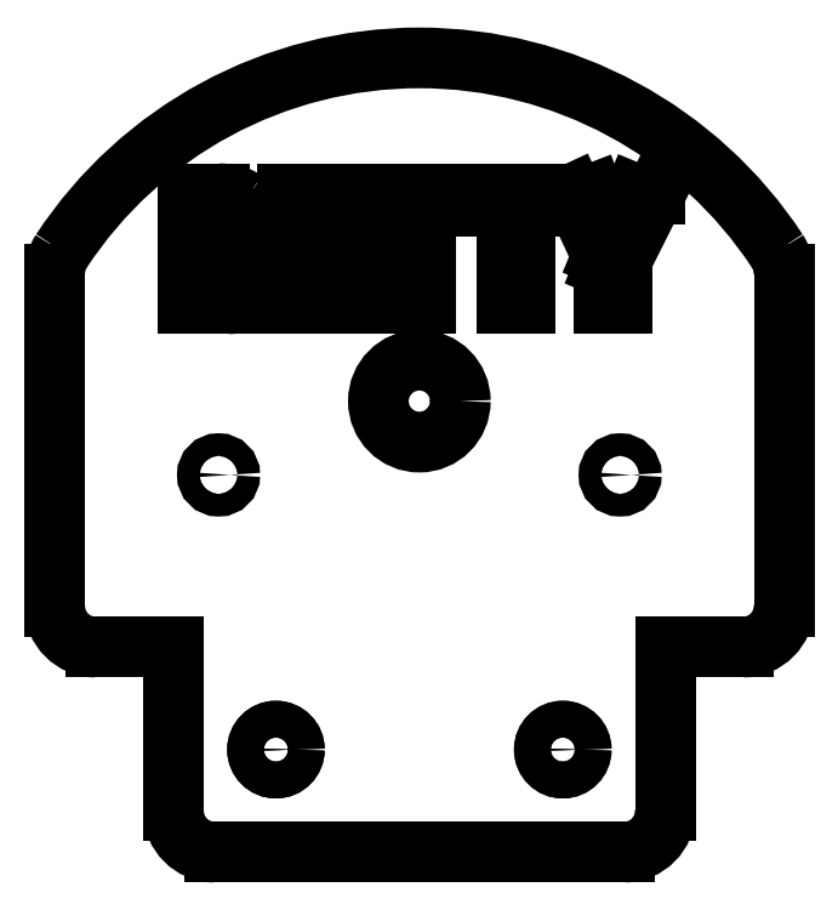
<metadata>
{"format":"dxf","ext":"dxf","renderer":"ezdxf+matplotlib","layout":"modelspace","background":"white","min_lineweight":24,"dpi":150}
</metadata>
<code>
0
SECTION
2
ENTITIES
0
CIRCLE
360
10000052
8
VISIBLE
10
-35
20
-99
30
0
40
4.5
0
CIRCLE
360
10000057
8
VISIBLE
10
35
20
-99
30
0
40
4.5
0
CIRCLE
360
1000005C
8
0
10
-35
20
-99
30
0
40
4.5
0
CIRCLE
360
10000061
8
0
10
35
20
-99
30
0
40
4.5
0
LINE
360
10000066
8
VISIBLE
10
50
20
-124
30
0
11
-50
21
-124
31
0
0
ARC
360
10000069
8
VISIBLE
10
50
20
-114
30
0
40
10
50
270
51
0
0
LINE
360
1000006E
8
VISIBLE
10
60
20
-114
30
0
11
60
21
-74
31
0
0
LINE
360
10000071
8
VISIBLE
10
60
20
-74
30
0
11
79
21
-74
31
0
0
ARC
360
10000074
8
VISIBLE
10
79
20
-64
30
0
40
10
50
270
51
0
0
LINE
360
10000079
8
VISIBLE
10
89
20
17.09
30
0
11
89
21
-64
31
0
0
ARC
360
1000007C
8
VISIBLE
10
79
20
17.09
30
0
40
10
50
0
51
33.3
0
ARC
360
10000081
8
VISIBLE
10
6.9e-15
20
-34.81
30
0
40
104.5
50
33.3
51
146.7
0
ARC
360
10000086
8
VISIBLE
10
-79
20
17.09
30
0
40
10
50
146.7
51
180
0
LINE
360
1000008B
8
VISIBLE
10
-89
20
17.09
30
0
11
-89
21
-64
31
0
0
ARC
360
1000008E
8
VISIBLE
10
-79
20
-64
30
0
40
10
50
180
51
270
0
LINE
360
10000093
8
VISIBLE
10
-79
20
-74
30
0
11
-60
21
-74
31
0
0
LINE
360
10000096
8
VISIBLE
10
-60
20
-114
30
0
11
-60
21
-74
31
0
0
ARC
360
10000099
8
VISIBLE
10
-50
20
-114
30
0
40
10
50
180
51
270
0
CIRCLE
360
1000009E
8
VISIBLE
10
49
20
-32
30
0
40
2.75
0
CIRCLE
360
100000A3
8
VISIBLE
10
-49
20
-32
30
0
40
2.75
0
CIRCLE
360
100000A8
8
VISIBLE
10
0
20
-14
30
0
40
10
0
LINE
360
100000AD
8
VISIBLE
10
37.52
20
36.58
30
0
11
42.51
21
36.58
31
0
0
LINE
360
100000B0
8
VISIBLE
10
42.51
20
36.58
30
0
11
46.55
21
26.13
31
0
0
LINE
360
100000B3
8
VISIBLE
10
46.55
20
26.13
30
0
11
44.58
21
21.36
31
0
0
LINE
360
100000B6
8
VISIBLE
10
44.58
20
21.36
30
0
11
37.52
21
36.58
31
0
0
LINE
360
100000B9
8
VISIBLE
10
45.1
20
18.71
30
0
11
52.52
21
36.58
31
0
0
LINE
360
100000BC
8
VISIBLE
10
52.52
20
36.58
30
0
11
57.51
21
36.58
31
0
0
LINE
360
100000BF
8
VISIBLE
10
57.51
20
36.58
30
0
11
49.53
21
20.67
31
0
0
LINE
360
100000C2
8
VISIBLE
10
49.53
20
20.67
30
0
11
49.53
21
9.751
31
0
0
LINE
360
100000C5
8
VISIBLE
10
49.53
20
9.751
30
0
11
45.1
21
9.751
31
0
0
LINE
360
100000C8
8
VISIBLE
10
45.1
20
9.751
30
0
11
45.1
21
18.71
31
0
0
LINE
360
100000CB
8
VISIBLE
10
13.28
20
36.58
30
0
11
33.7
21
36.58
31
0
0
LINE
360
100000CE
8
VISIBLE
10
33.7
20
36.58
30
0
11
33.7
21
33.59
31
0
0
LINE
360
100000D1
8
VISIBLE
10
33.7
20
33.59
30
0
11
25.69
21
33.59
31
0
0
LINE
360
100000D4
8
VISIBLE
10
25.69
20
33.59
30
0
11
25.69
21
9.751
31
0
0
LINE
360
100000D7
8
VISIBLE
10
25.69
20
9.751
30
0
11
21.29
21
9.751
31
0
0
LINE
360
100000DA
8
VISIBLE
10
21.29
20
9.751
30
0
11
21.29
21
33.59
31
0
0
LINE
360
100000DD
8
VISIBLE
10
21.29
20
33.59
30
0
11
13.28
21
33.59
31
0
0
LINE
360
1e+05
8
VISIBLE
10
13.28
20
33.59
30
0
11
13.28
21
36.58
31
0
0
LINE
360
1e+08
8
VISIBLE
10
-10.86
20
36.58
30
0
11
9.563
21
36.58
31
0
0
LINE
360
1e+11
8
VISIBLE
10
9.563
20
36.58
30
0
11
9.563
21
33.59
31
0
0
LINE
360
1e+14
8
VISIBLE
10
9.563
20
33.59
30
0
11
1.555
21
33.59
31
0
0
LINE
360
100000EC
8
VISIBLE
10
1.555
20
33.59
30
0
11
1.555
21
9.751
31
0
0
LINE
360
100000EF
8
VISIBLE
10
1.555
20
9.751
30
0
11
-2.848
21
9.751
31
0
0
LINE
360
100000F2
8
VISIBLE
10
-2.848
20
9.751
30
0
11
-2.848
21
33.59
31
0
0
LINE
360
100000F5
8
VISIBLE
10
-2.848
20
33.59
30
0
11
-10.86
21
33.59
31
0
0
LINE
360
100000F8
8
VISIBLE
10
-10.86
20
33.59
30
0
11
-10.86
21
36.58
31
0
0
LINE
360
100000FB
8
VISIBLE
10
-26.18
20
36.58
30
0
11
-15.33
21
36.58
31
0
0
LINE
360
100000FE
8
VISIBLE
10
-15.33
20
36.58
30
0
11
-15.33
21
33.27
31
0
0
LINE
360
10000101
8
VISIBLE
10
-15.33
20
33.27
30
0
11
-26.18
21
33.27
31
0
0
LINE
360
10000104
8
VISIBLE
10
-26.18
20
33.27
30
0
11
-26.18
21
36.58
31
0
0
LINE
360
10000107
8
VISIBLE
10
-26.18
20
9.751
30
0
11
-26.18
21
13.06
31
0
0
LINE
360
1000010A
8
VISIBLE
10
-26.18
20
13.06
30
0
11
-15.33
21
13.06
31
0
0
LINE
360
1000010D
8
VISIBLE
10
-15.33
20
13.06
30
0
11
-15.33
21
9.751
31
0
0
LINE
360
10000110
8
VISIBLE
10
-15.33
20
9.751
30
0
11
-26.18
21
9.751
31
0
0
LINE
360
10000113
8
VISIBLE
10
-16.46
20
24.82
30
0
11
-16.46
21
21.84
31
0
0
LINE
360
10000116
8
VISIBLE
10
-16.46
20
21.84
30
0
11
-26.18
21
21.84
31
0
0
LINE
360
10000119
8
VISIBLE
10
-26.18
20
21.84
30
0
11
-26.18
21
24.82
31
0
0
LINE
360
1000011C
8
VISIBLE
10
-26.18
20
24.82
30
0
11
-16.46
21
24.82
31
0
0
LINE
360
1000011F
8
VISIBLE
10
-32.11
20
9.751
30
0
11
-32.11
21
36.58
31
0
0
LINE
360
10000122
8
VISIBLE
10
-32.11
20
36.58
30
0
11
-27.68
21
36.58
31
0
0
LINE
360
10000125
8
VISIBLE
10
-27.68
20
36.58
30
0
11
-27.68
21
9.751
31
0
0
LINE
360
10000128
8
VISIBLE
10
-27.68
20
9.751
30
0
11
-32.11
21
9.751
31
0
0
LINE
360
1000012B
8
VISIBLE
10
-56.51
20
9.751
30
0
11
-56.51
21
36.58
31
0
0
LINE
360
1000012E
8
VISIBLE
10
-56.51
20
36.58
30
0
11
-52.14
21
36.58
31
0
0
LINE
360
10000131
8
VISIBLE
10
-52.14
20
36.58
30
0
11
-52.14
21
9.751
31
0
0
LINE
360
10000134
8
VISIBLE
10
-52.14
20
9.751
30
0
11
-56.51
21
9.751
31
0
0
SPLINE
360
10000137
8
VISIBLE
210
0
220
0
230
1
70
     8
71
     2
72
     6
73
     3
74
     0
42
1e-09
43
1e-08
40
0
40
0
40
0
40
1
40
1
40
1
10
-42.47
20
24.47
30
0
10
-43.18
20
24.02
30
0
10
-43.84
20
23.87
30
0
0
SPLINE
360
1000013A
8
VISIBLE
210
0
220
0
230
1
70
     8
71
     2
72
     6
73
     3
74
     0
42
1e-09
43
1e-08
40
0
40
0
40
0
40
1
40
1
40
1
10
-43.84
20
23.87
30
0
10
-43
20
23.76
30
0
10
-42.05
20
23.33
30
0
0
SPLINE
360
1000013D
8
VISIBLE
210
0
220
0
230
1
70
     8
71
     2
72
     6
73
     3
74
     0
42
1e-09
43
1e-08
40
0
40
0
40
0
40
1
40
1
40
1
10
-42.05
20
23.33
30
0
10
-41.11
20
22.89
30
0
10
-40.29
20
22.09
30
0
0
SPLINE
360
10000140
8
VISIBLE
210
0
220
0
230
1
70
     8
71
     2
72
     6
73
     3
74
     0
42
1e-09
43
1e-08
40
0
40
0
40
0
40
1
40
1
40
1
10
-40.29
20
22.09
30
0
10
-39.47
20
21.29
30
0
10
-38.92
20
20.14
30
0
0
SPLINE
360
10000143
8
VISIBLE
210
0
220
0
230
1
70
     8
71
     2
72
     6
73
     3
74
     0
42
1e-09
43
1e-08
40
0
40
0
40
0
40
1
40
1
40
1
10
-38.92
20
20.14
30
0
10
-38.38
20
19
30
0
10
-38.38
20
17.5
30
0
0
SPLINE
360
10000146
8
VISIBLE
210
0
220
0
230
1
70
     8
71
     2
72
     6
73
     3
74
     0
42
1e-09
43
1e-08
40
0
40
0
40
0
40
1
40
1
40
1
10
-38.38
20
17.5
30
0
10
-38.38
20
15.69
30
0
10
-38.92
20
14.38
30
0
0
SPLINE
360
10000149
8
VISIBLE
210
0
220
0
230
1
70
     8
71
     2
72
     6
73
     3
74
     0
42
1e-09
43
1e-08
40
0
40
0
40
0
40
1
40
1
40
1
10
-38.92
20
14.38
30
0
10
-39.47
20
13.06
30
0
10
-40.29
20
12.21
30
0
0
SPLINE
360
1000014C
8
VISIBLE
210
0
220
0
230
1
70
     8
71
     2
72
     6
73
     3
74
     0
42
1e-09
43
1e-08
40
0
40
0
40
0
40
1
40
1
40
1
10
-40.29
20
12.21
30
0
10
-41.11
20
11.35
30
0
10
-42.07
20
10.86
30
0
0
SPLINE
360
1000014F
8
VISIBLE
210
0
220
0
230
1
70
     8
71
     2
72
     6
73
     3
74
     0
42
1e-09
43
1e-08
40
0
40
0
40
0
40
1
40
1
40
1
10
-42.07
20
10.86
30
0
10
-43.03
20
10.37
30
0
10
-43.93
20
10.11
30
0
0
SPLINE
360
10000152
8
VISIBLE
210
0
220
0
230
1
70
     8
71
     2
72
     6
73
     3
74
     0
42
1e-09
43
1e-08
40
0
40
0
40
0
40
1
40
1
40
1
10
-43.93
20
10.11
30
0
10
-44.82
20
9.861
30
0
10
-45.51
20
9.806
30
0
0
SPLINE
360
10000155
8
VISIBLE
210
0
220
0
230
1
70
     8
71
     2
72
     6
73
     3
74
     0
42
1e-09
43
1e-08
40
0
40
0
40
0
40
1
40
1
40
1
10
-45.51
20
9.806
30
0
10
-46.2
20
9.751
30
0
10
-46.42
20
9.751
30
0
0
LINE
360
10000158
8
VISIBLE
10
-46.42
20
9.751
30
0
11
-50.65
21
9.751
31
0
0
LINE
360
1000015B
8
VISIBLE
10
-50.65
20
9.751
30
0
11
-50.65
21
12.95
31
0
0
LINE
360
1000015E
8
VISIBLE
10
-50.65
20
12.95
30
0
11
-46.67
21
12.95
31
0
0
SPLINE
360
10000161
8
VISIBLE
210
0
220
0
230
1
70
     8
71
     2
72
     6
73
     3
74
     0
42
1e-09
43
1e-08
40
0
40
0
40
0
40
1
40
1
40
1
10
-46.67
20
12.95
30
0
10
-44.75
20
12.95
30
0
10
-43.65
20
14.19
30
0
0
SPLINE
360
10000164
8
VISIBLE
210
0
220
0
230
1
70
     8
71
     2
72
     6
73
     3
74
     0
42
1e-09
43
1e-08
40
0
40
0
40
0
40
1
40
1
40
1
10
-43.65
20
14.19
30
0
10
-42.56
20
15.43
30
0
10
-42.56
20
17.5
30
0
0
SPLINE
360
10000167
8
VISIBLE
210
0
220
0
230
1
70
     8
71
     2
72
     6
73
     3
74
     0
42
1e-09
43
1e-08
40
0
40
0
40
0
40
1
40
1
40
1
10
-42.56
20
17.5
30
0
10
-42.56
20
19.47
30
0
10
-43.69
20
20.82
30
0
0
SPLINE
360
1000016A
8
VISIBLE
210
0
220
0
230
1
70
     8
71
     2
72
     6
73
     3
74
     0
42
1e-09
43
1e-08
40
0
40
0
40
0
40
1
40
1
40
1
10
-43.69
20
20.82
30
0
10
-44.82
20
22.16
30
0
10
-47.01
20
22.16
30
0
0
LINE
360
1000016D
8
VISIBLE
10
-47.01
20
22.16
30
0
11
-50.65
21
22.16
31
0
0
LINE
360
10000170
8
VISIBLE
10
-50.65
20
22.16
30
0
11
-50.65
21
25.11
31
0
0
LINE
360
10000173
8
VISIBLE
10
-50.65
20
25.11
30
0
11
-48.9
21
25.11
31
0
0
SPLINE
360
10000176
8
VISIBLE
210
0
220
0
230
1
70
     8
71
     2
72
     6
73
     3
74
     0
42
1e-09
43
1e-08
40
0
40
0
40
0
40
1
40
1
40
1
10
-48.9
20
25.11
30
0
10
-48.1
20
25.11
30
0
10
-47.26
20
25.15
30
0
0
SPLINE
360
10000179
8
VISIBLE
210
0
220
0
230
1
70
     8
71
     2
72
     6
73
     3
74
     0
42
1e-09
43
1e-08
40
0
40
0
40
0
40
1
40
1
40
1
10
-47.26
20
25.15
30
0
10
-46.42
20
25.18
30
0
10
-45.7
20
25.55
30
0
0
SPLINE
360
1000017C
8
VISIBLE
210
0
220
0
230
1
70
     8
71
     2
72
     6
73
     3
74
     0
42
1e-09
43
1e-08
40
0
40
0
40
0
40
1
40
1
40
1
10
-45.7
20
25.55
30
0
10
-44.97
20
25.91
30
0
10
-44.51
20
26.79
30
0
0
SPLINE
360
1000017F
8
VISIBLE
210
0
220
0
230
1
70
     8
71
     2
72
     6
73
     3
74
     0
42
1e-09
43
1e-08
40
0
40
0
40
0
40
1
40
1
40
1
10
-44.51
20
26.79
30
0
10
-44.05
20
27.66
30
0
10
-44.05
20
29.3
30
0
0
SPLINE
360
10000182
8
VISIBLE
210
0
220
0
230
1
70
     8
71
     2
72
     6
73
     3
74
     0
42
1e-09
43
1e-08
40
0
40
0
40
0
40
1
40
1
40
1
10
-44.05
20
29.3
30
0
10
-44.05
20
29.95
30
0
10
-44.24
20
30.67
30
0
0
SPLINE
360
10000185
8
VISIBLE
210
0
220
0
230
1
70
     8
71
     2
72
     6
73
     3
74
     0
42
1e-09
43
1e-08
40
0
40
0
40
0
40
1
40
1
40
1
10
-44.24
20
30.67
30
0
10
-44.42
20
31.38
30
0
10
-44.97
20
31.96
30
0
0
SPLINE
360
10000188
8
VISIBLE
210
0
220
0
230
1
70
     8
71
     2
72
     6
73
     3
74
     0
42
1e-09
43
1e-08
40
0
40
0
40
0
40
1
40
1
40
1
10
-44.97
20
31.96
30
0
10
-45.51
20
32.54
30
0
10
-46.53
20
32.9
30
0
0
SPLINE
360
1000018B
8
VISIBLE
210
0
220
0
230
1
70
     8
71
     2
72
     6
73
     3
74
     0
42
1e-09
43
1e-08
40
0
40
0
40
0
40
1
40
1
40
1
10
-46.53
20
32.9
30
0
10
-47.55
20
33.27
30
0
10
-49.23
20
33.27
30
0
0
LINE
360
1000018E
8
VISIBLE
10
-49.23
20
33.27
30
0
11
-50.65
21
33.27
31
0
0
LINE
360
10000191
8
VISIBLE
10
-50.65
20
33.27
30
0
11
-50.65
21
36.58
31
0
0
LINE
360
10000194
8
VISIBLE
10
-50.65
20
36.58
30
0
11
-48.79
21
36.58
31
0
0
SPLINE
360
10000197
8
VISIBLE
210
0
220
0
230
1
70
     8
71
     2
72
     6
73
     3
74
     0
42
1e-09
43
1e-08
40
0
40
0
40
0
40
1
40
1
40
1
10
-48.79
20
36.58
30
0
10
-47.08
20
36.58
30
0
10
-45.47
20
36.18
30
0
0
SPLINE
360
1000019A
8
VISIBLE
210
0
220
0
230
1
70
     8
71
     2
72
     6
73
     3
74
     0
42
1e-09
43
1e-08
40
0
40
0
40
0
40
1
40
1
40
1
10
-45.47
20
36.18
30
0
10
-43.87
20
35.78
30
0
10
-42.64
20
34.91
30
0
0
SPLINE
360
1000019D
8
VISIBLE
210
0
220
0
230
1
70
     8
71
     2
72
     6
73
     3
74
     0
42
1e-09
43
1e-08
40
0
40
0
40
0
40
1
40
1
40
1
10
-42.64
20
34.91
30
0
10
-41.4
20
34.03
30
0
10
-40.67
20
32.63
30
0
0
SPLINE
360
100001A0
8
VISIBLE
210
0
220
0
230
1
70
     8
71
     2
72
     6
73
     3
74
     0
42
1e-09
43
1e-08
40
0
40
0
40
0
40
1
40
1
40
1
10
-40.67
20
32.63
30
0
10
-39.94
20
31.23
30
0
10
-39.94
20
29.3
30
0
0
SPLINE
360
100001A3
8
VISIBLE
210
0
220
0
230
1
70
     8
71
     2
72
     6
73
     3
74
     0
42
1e-09
43
1e-08
40
0
40
0
40
0
40
1
40
1
40
1
10
-39.94
20
29.3
30
0
10
-39.94
20
28.17
30
0
10
-40.31
20
27.24
30
0
0
SPLINE
360
100001A6
8
VISIBLE
210
0
220
0
230
1
70
     8
71
     2
72
     6
73
     3
74
     0
42
1e-09
43
1e-08
40
0
40
0
40
0
40
1
40
1
40
1
10
-40.31
20
27.24
30
0
10
-40.67
20
26.31
30
0
10
-41.22
20
25.62
30
0
0
SPLINE
360
100001A9
8
VISIBLE
210
0
220
0
230
1
70
     8
71
     2
72
     6
73
     3
74
     0
42
1e-09
43
1e-08
40
0
40
0
40
0
40
1
40
1
40
1
10
-41.22
20
25.62
30
0
10
-41.76
20
24.93
30
0
10
-42.47
20
24.47
30
0
0
ENDSEC
0
EOF

</code>
